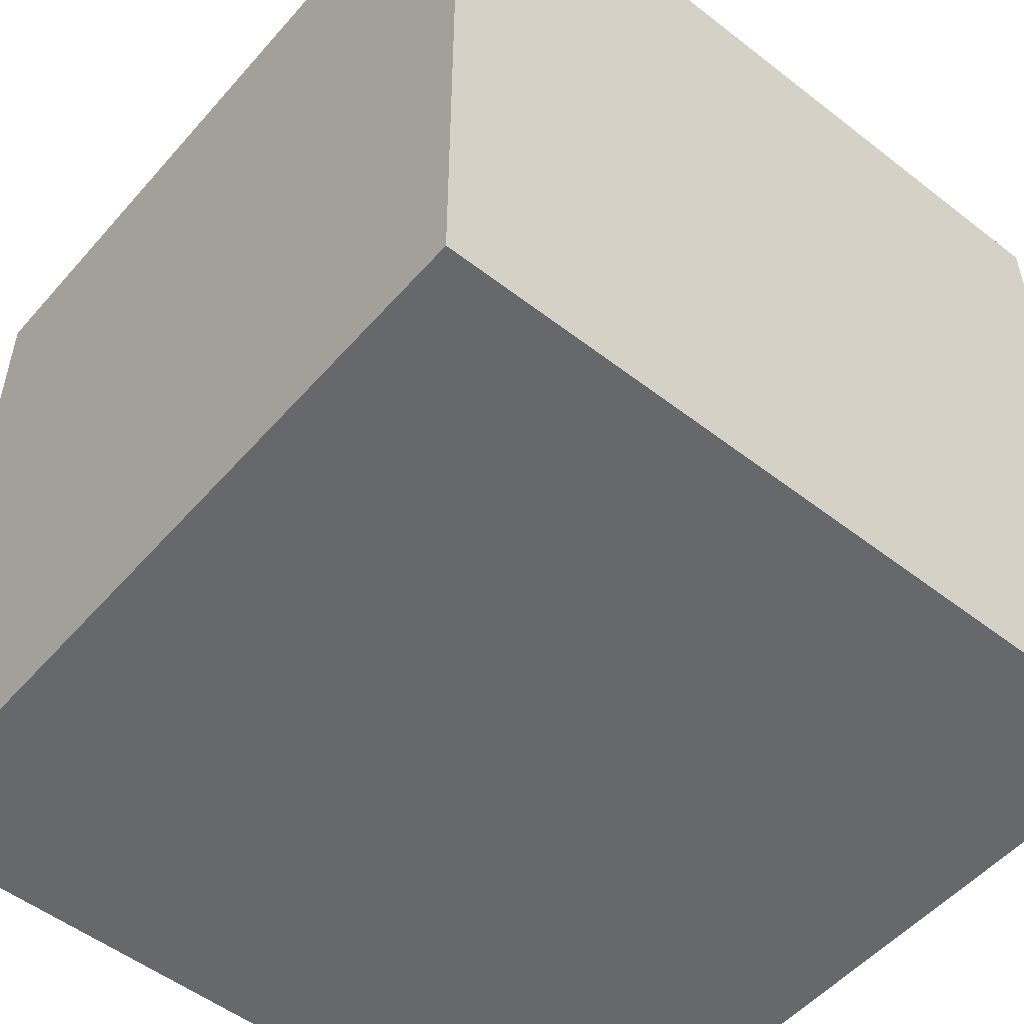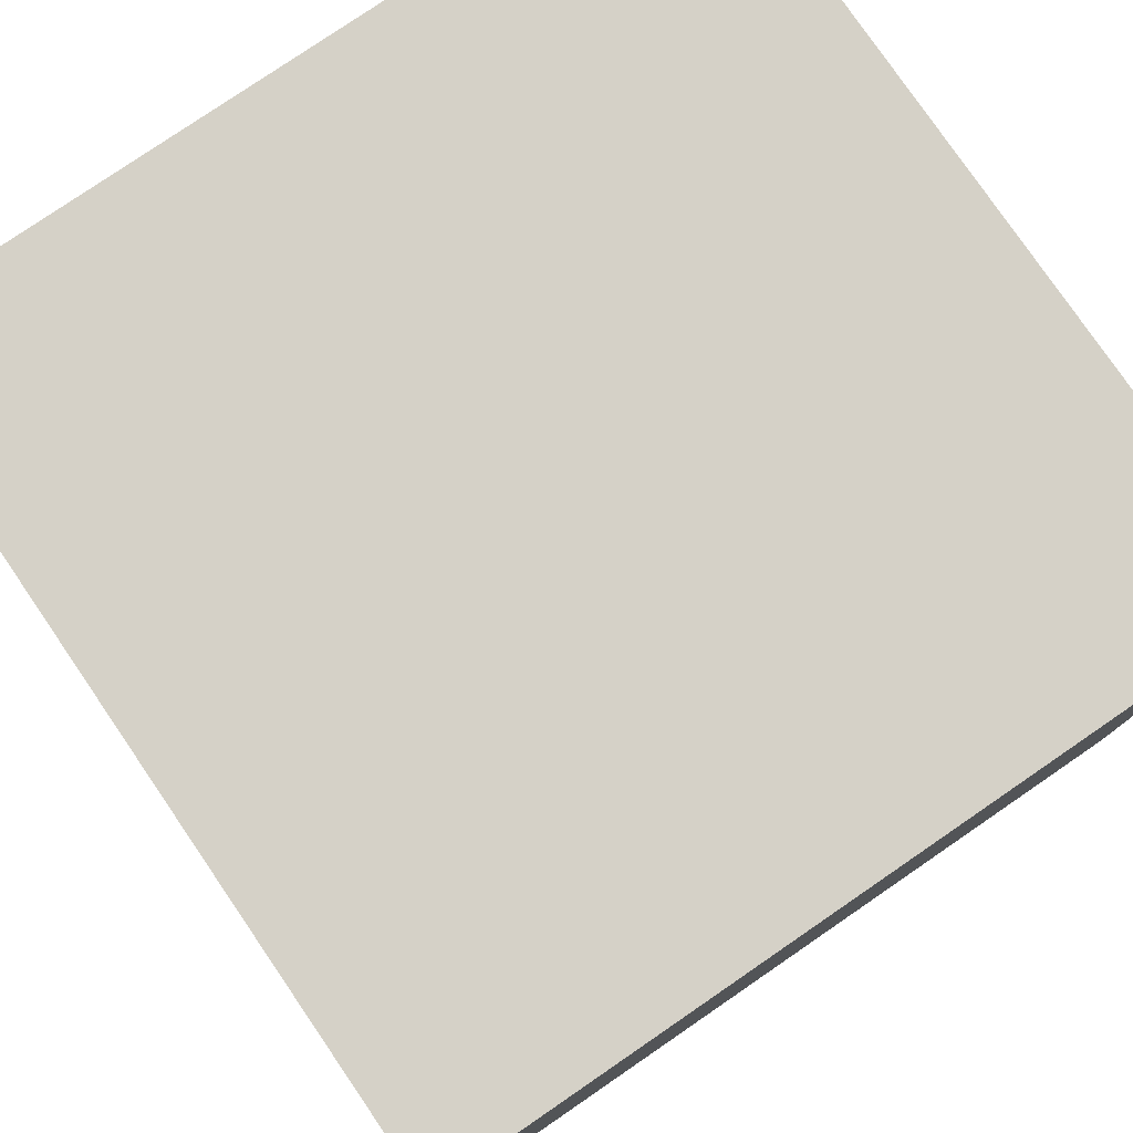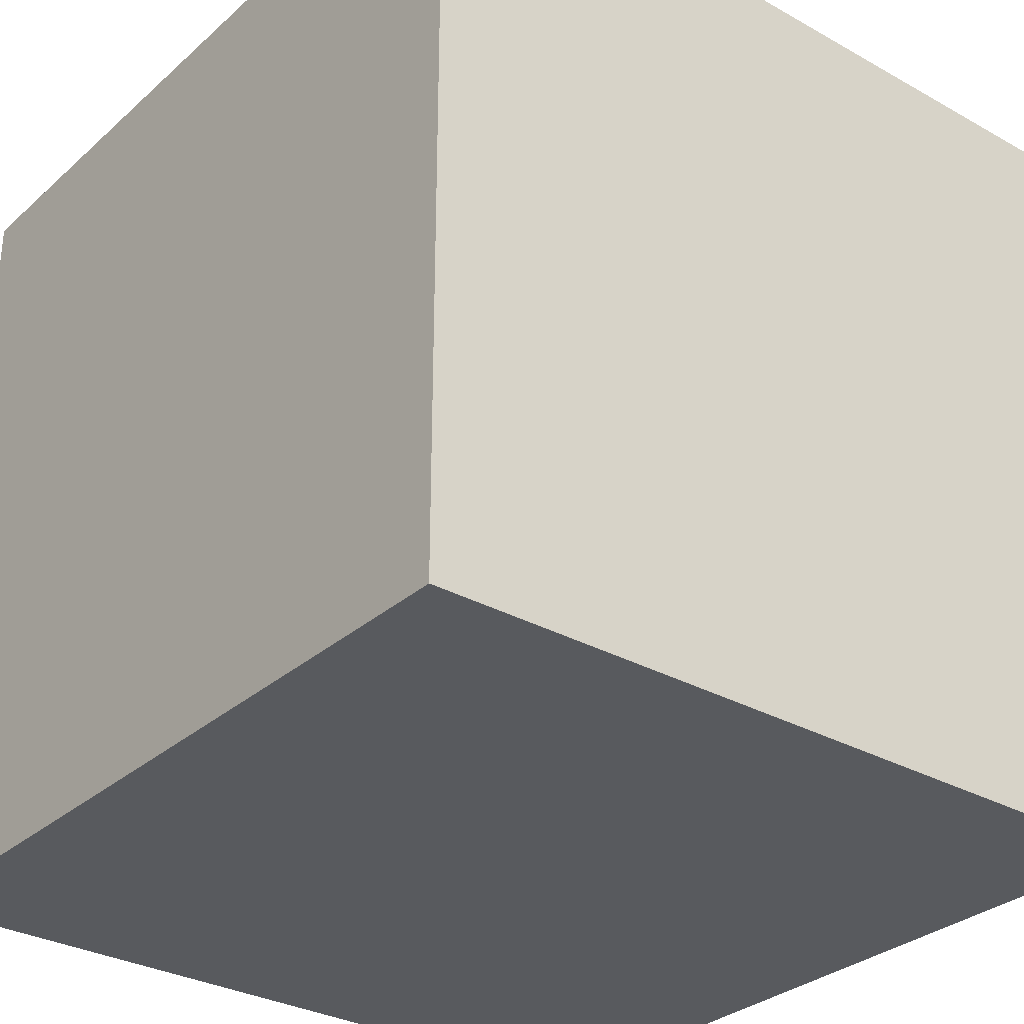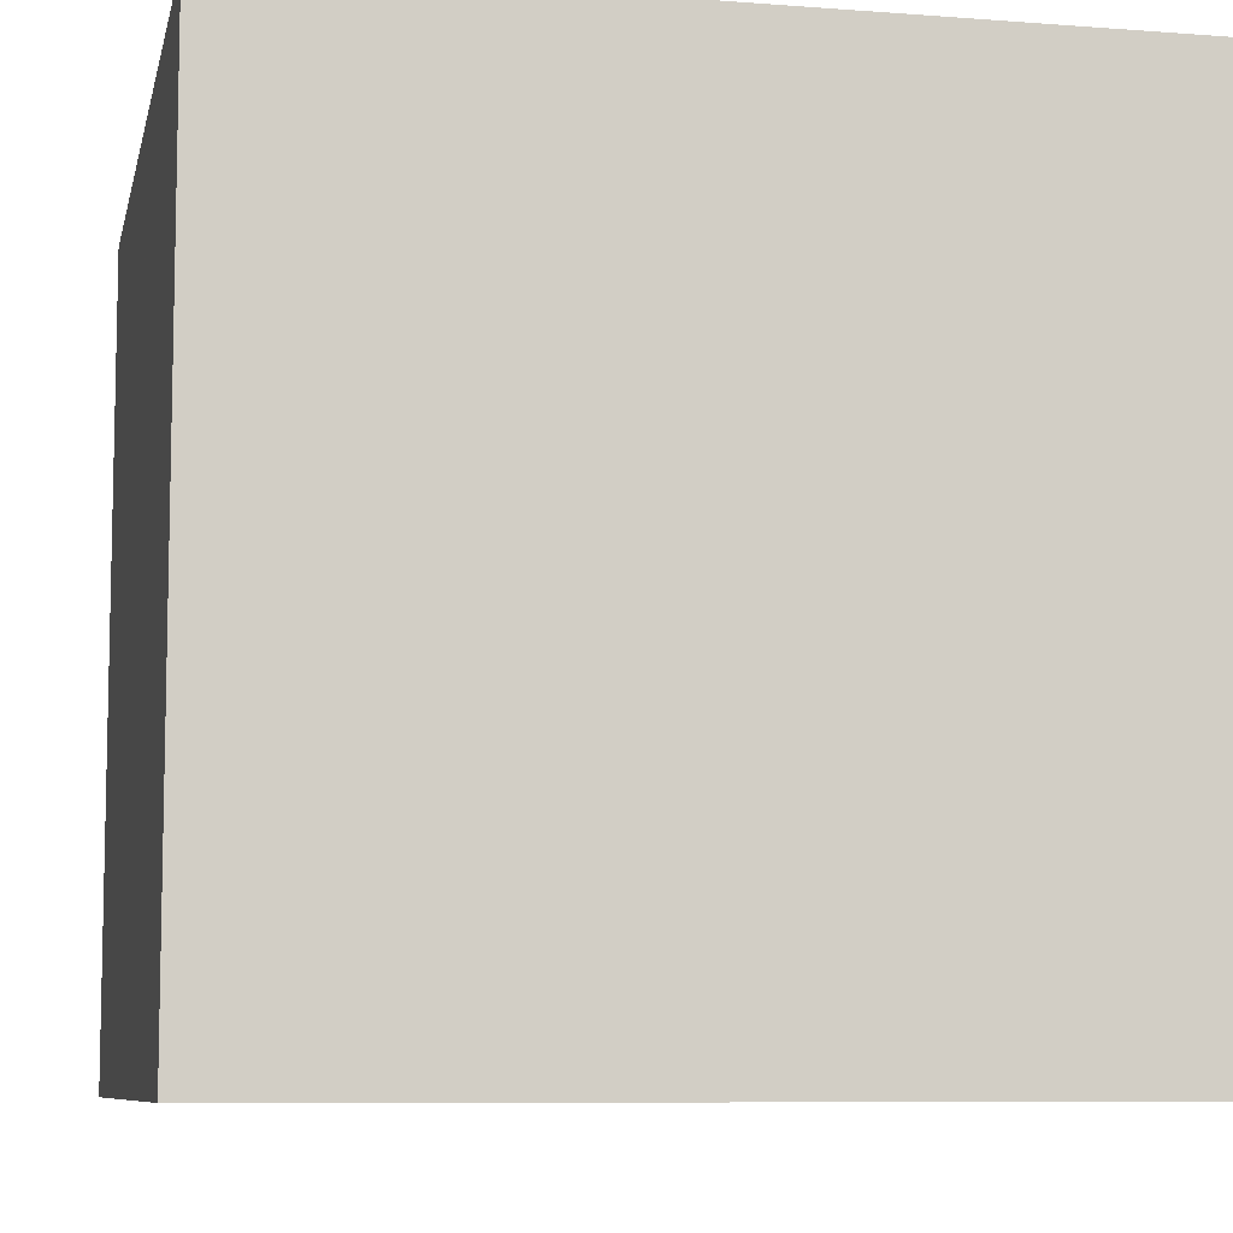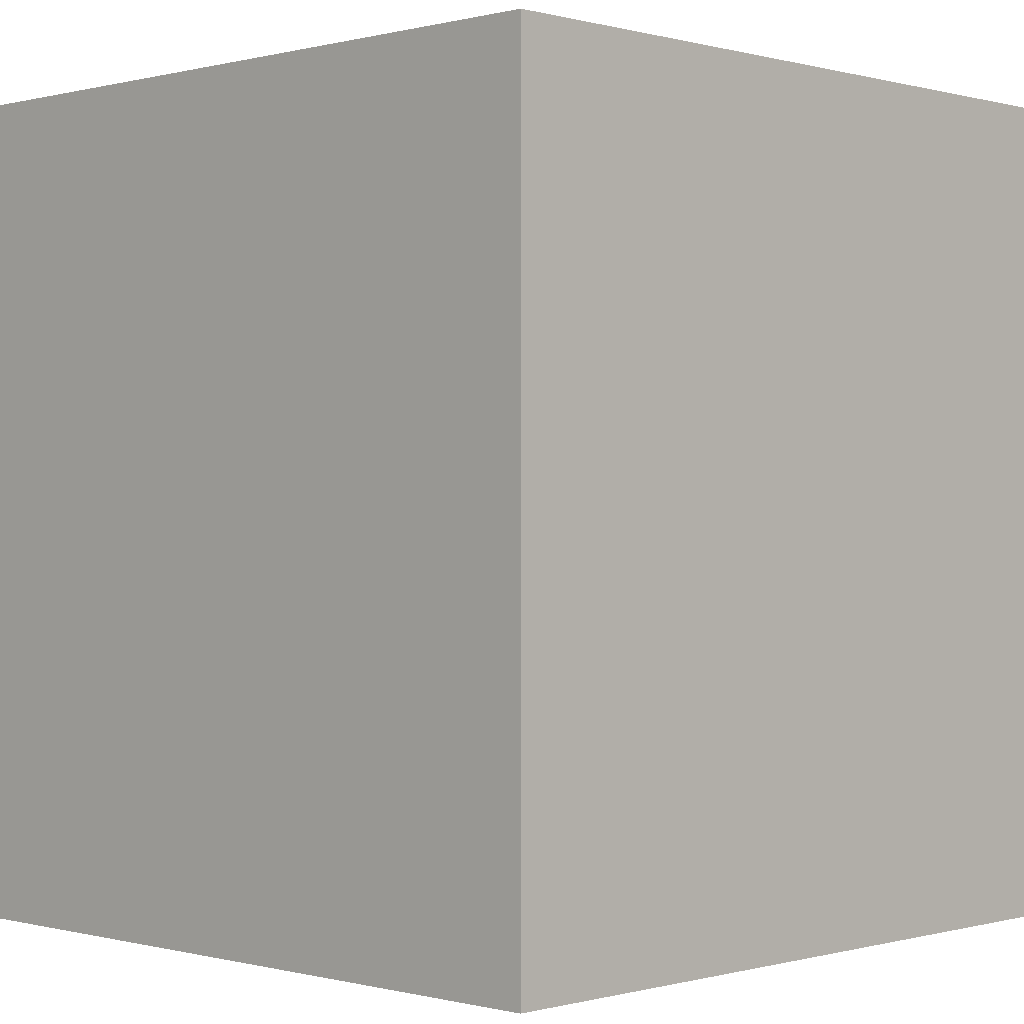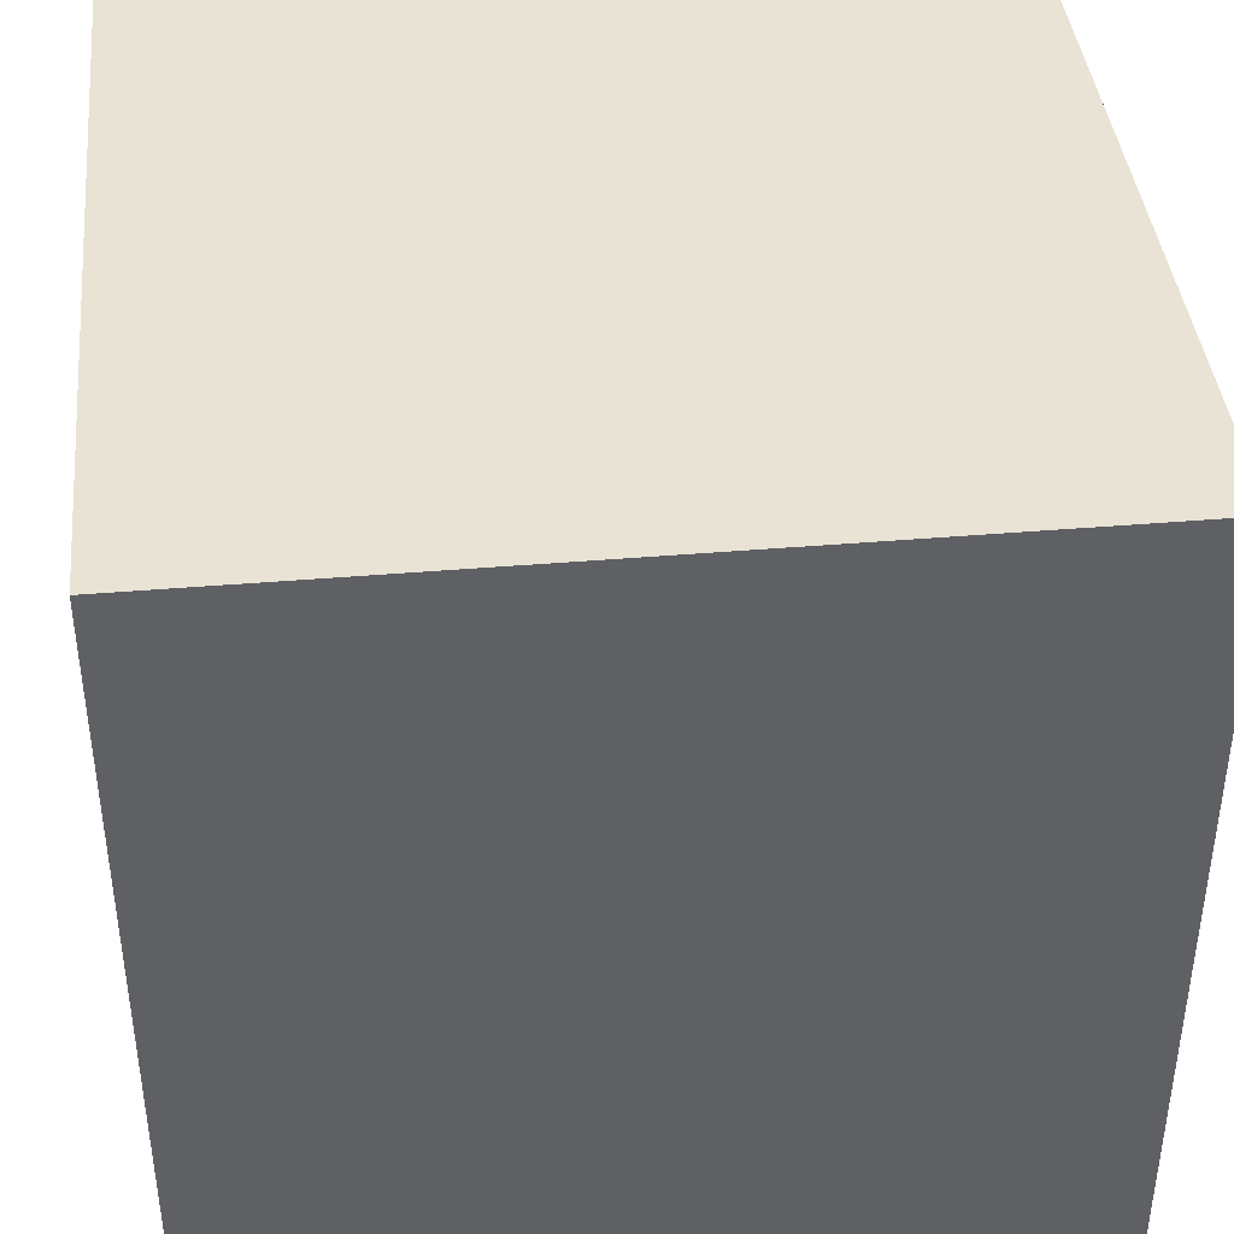
<metadata>
{"format":"obj","ext":"obj","renderer":"f3d","projection":"perspective","resolution":1024,"background":"white","views":[{"elev":-52.4,"azim":140.1,"up":"+Z"},{"elev":78.7,"azim":-34.4,"up":"+Z"},{"elev":-31.0,"azim":-38.7,"up":"+Y"},{"elev":-8.3,"azim":-11.9,"up":"+Z"},{"elev":-0.1,"azim":-45.7,"up":"+Y"},{"elev":41.0,"azim":174.1,"up":"+Z"}]}
</metadata>
<code>
o Cube
v 8.369 -8.364 -8.373
v -8.369 -8.364 -8.373
v -8.369 8.373 -8.364
v 8.369 8.373 -8.364
v 8.369 -8.373 8.364
v -8.369 -8.373 8.364
v -8.369 8.364 8.373
v 8.369 8.364 8.373
f 1 4 3
f 5 6 7
f 1 2 5
f 2 3 6
f 3 4 8
f 5 8 1
f 2 1 3
f 8 5 7
f 3 7 6
f 7 3 8
f 2 6 5
f 8 4 1

</code>
